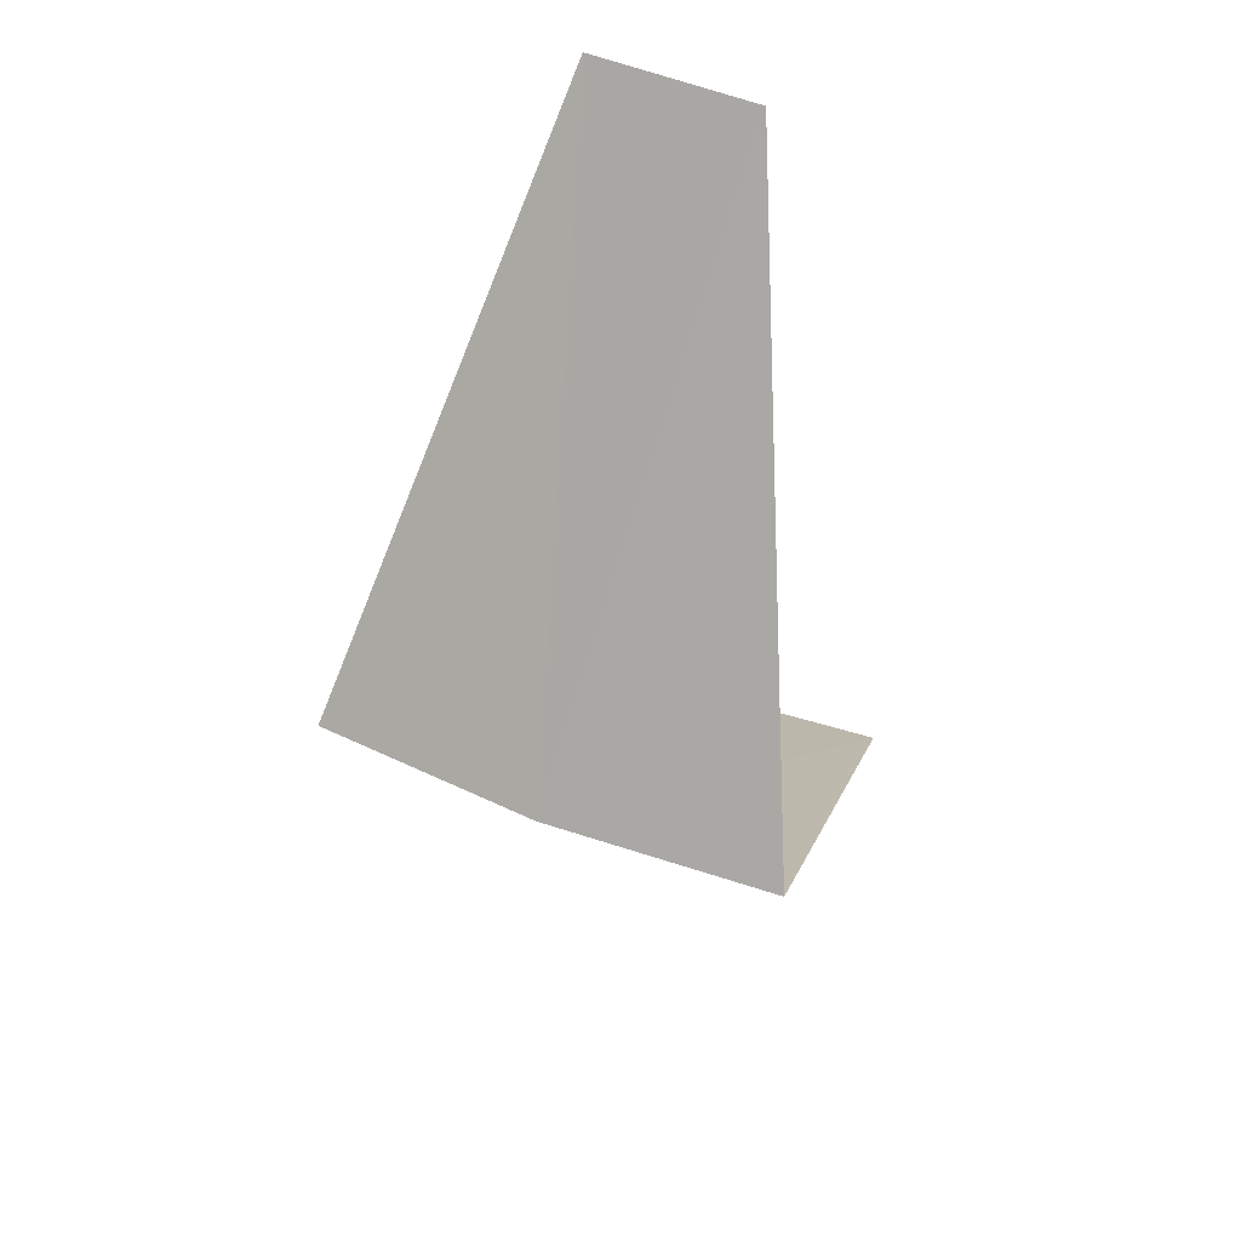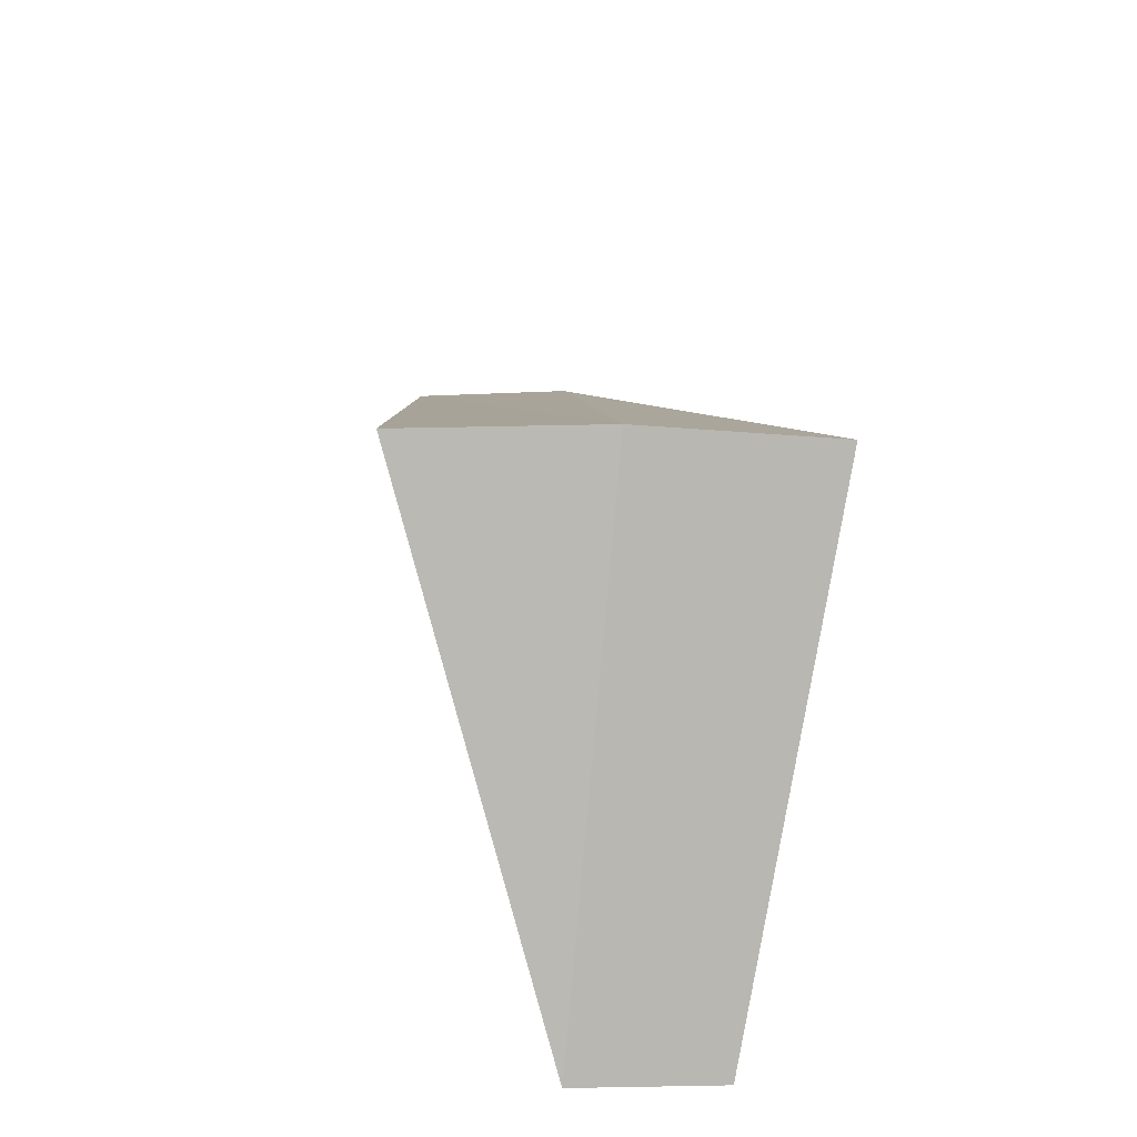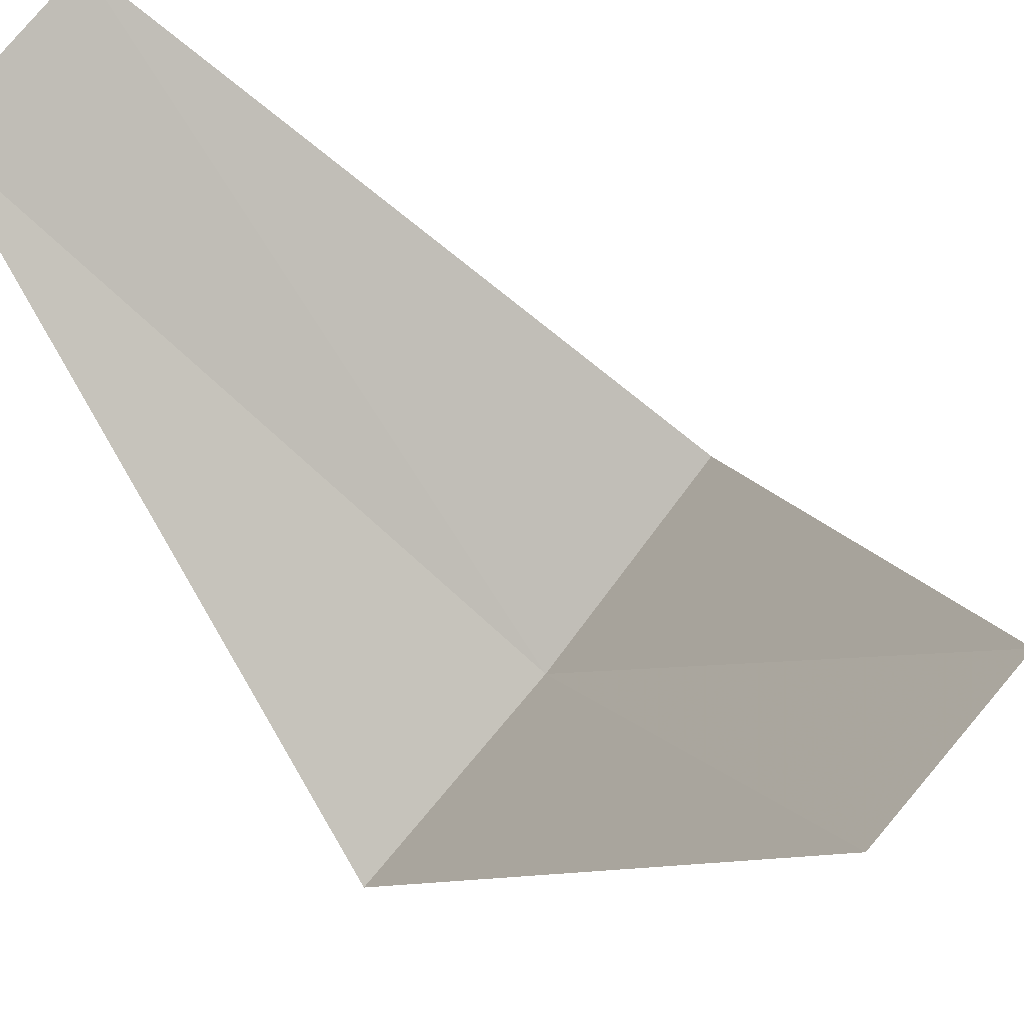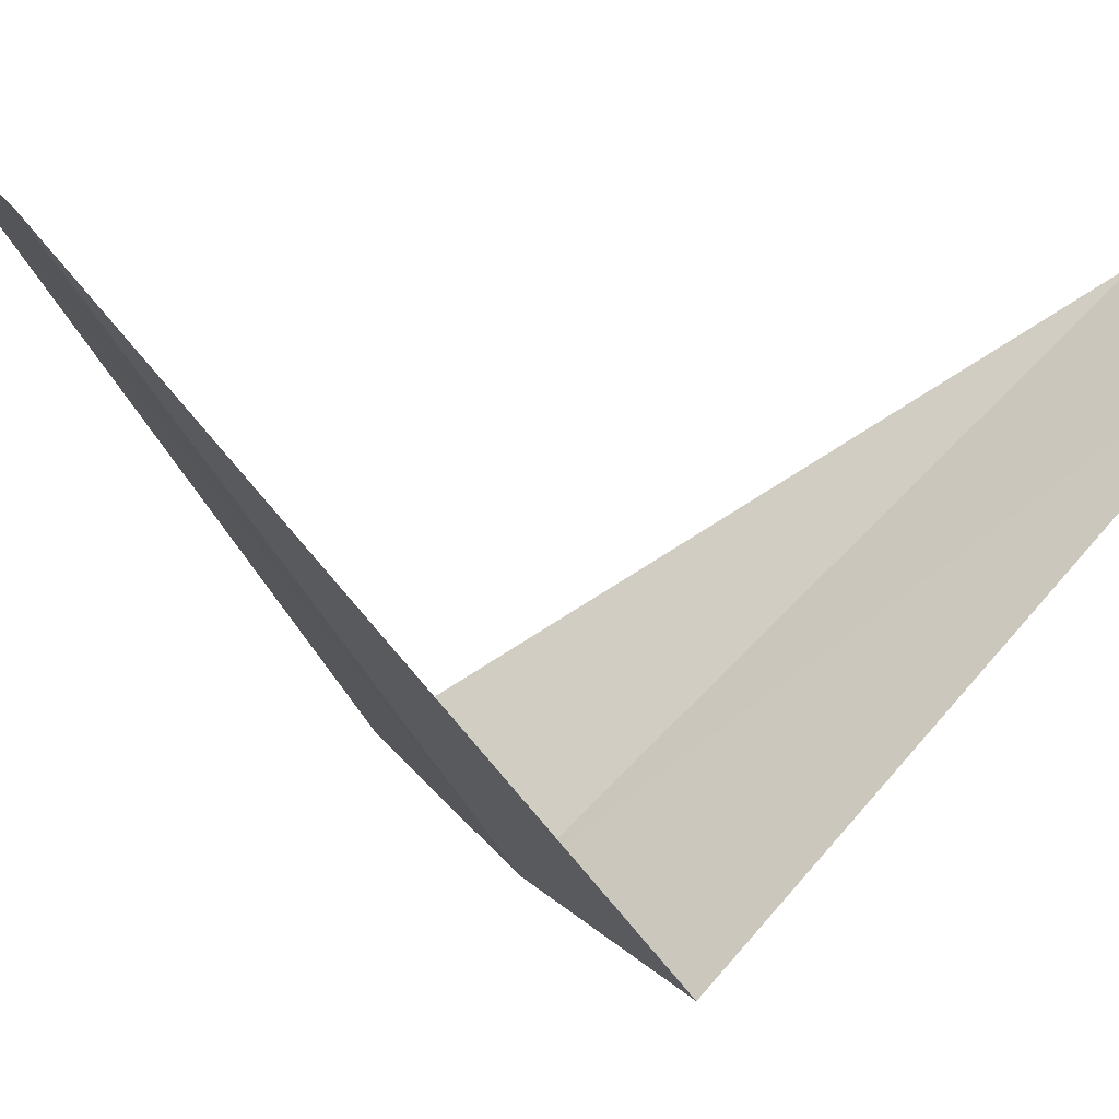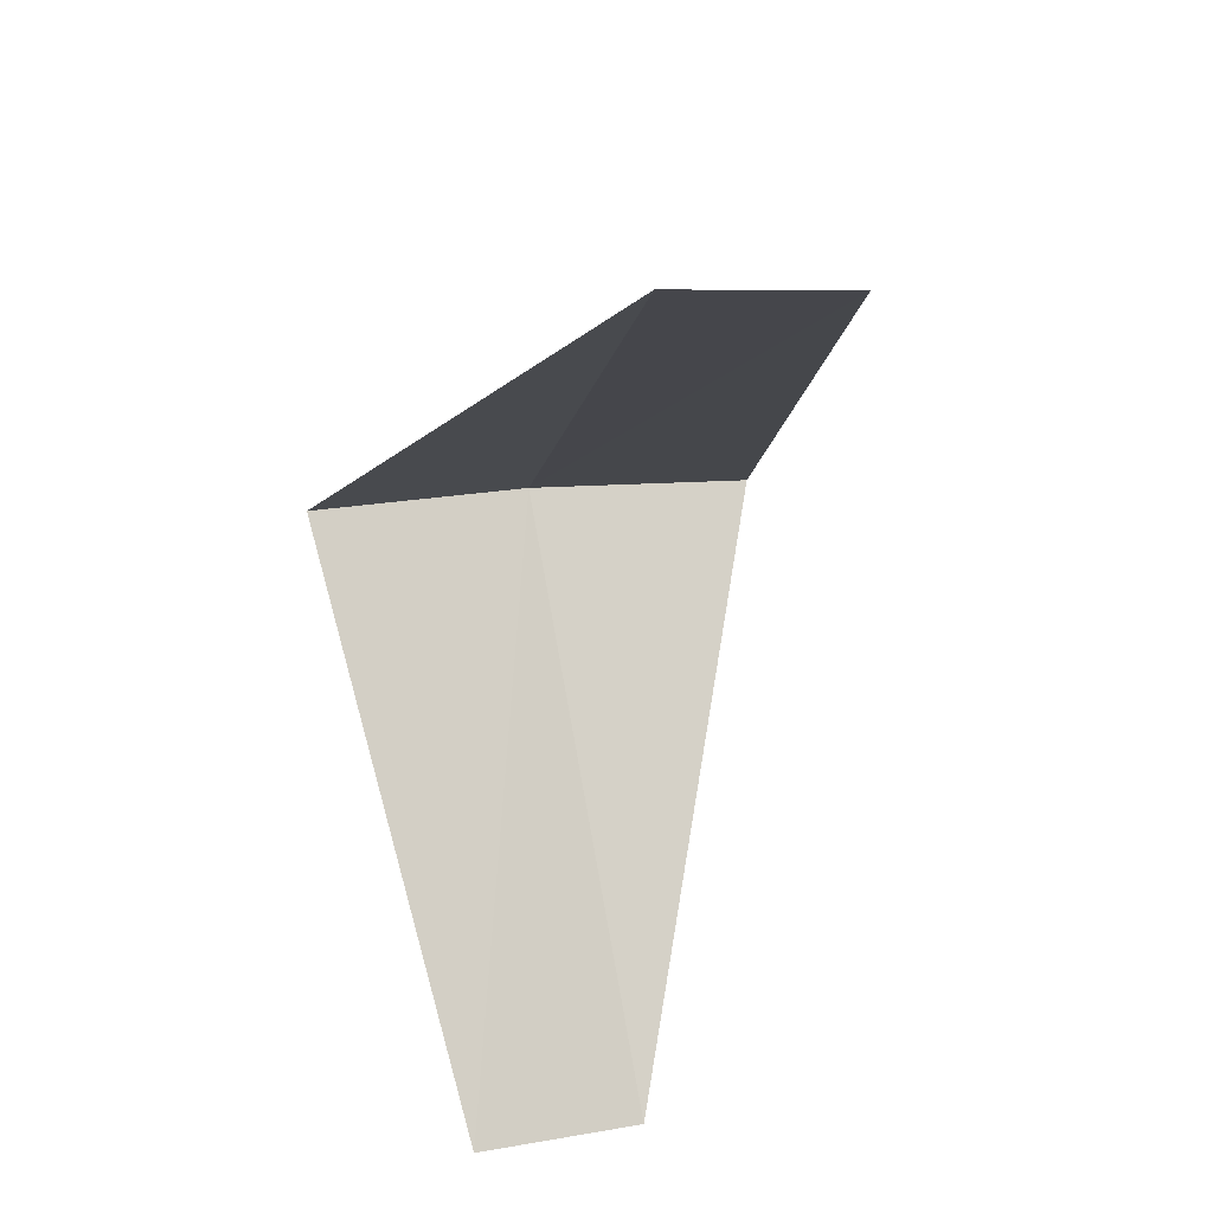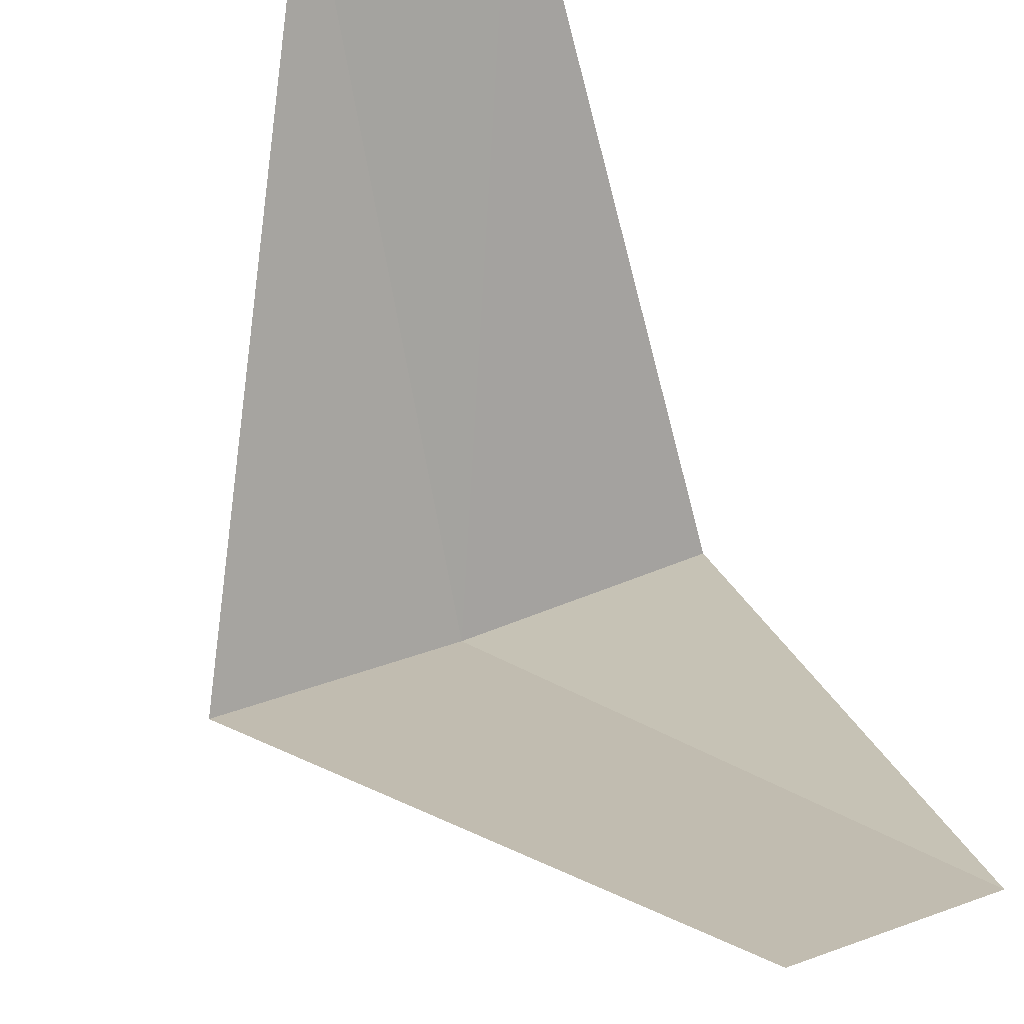
<metadata>
{"format":"obj","ext":"obj","renderer":"f3d","projection":"perspective","resolution":1024,"background":"white","views":[{"elev":56.1,"azim":7.0,"up":"+Z"},{"elev":-38.0,"azim":-25.2,"up":"+Z"},{"elev":44.5,"azim":124.8,"up":"+Y"},{"elev":1.6,"azim":54.3,"up":"+Y"},{"elev":35.0,"azim":147.3,"up":"+Z"},{"elev":68.2,"azim":-30.7,"up":"+Y"}]}
</metadata>
<code>
v -1.236 -3.804 13.4
v -1.703 -3.619 13.36
v -0.9271 -2.853 12.4
v -0.5621 -2.947 12.44
v -0.7495 -3.929 13.44
v -1.277 -2.714 14.36
v -0.9271 -2.853 14.4
f 1 2 3
f 1 3 4
f 1 4 5
f 1 6 2
f 1 7 6
f 1 5 7

</code>
